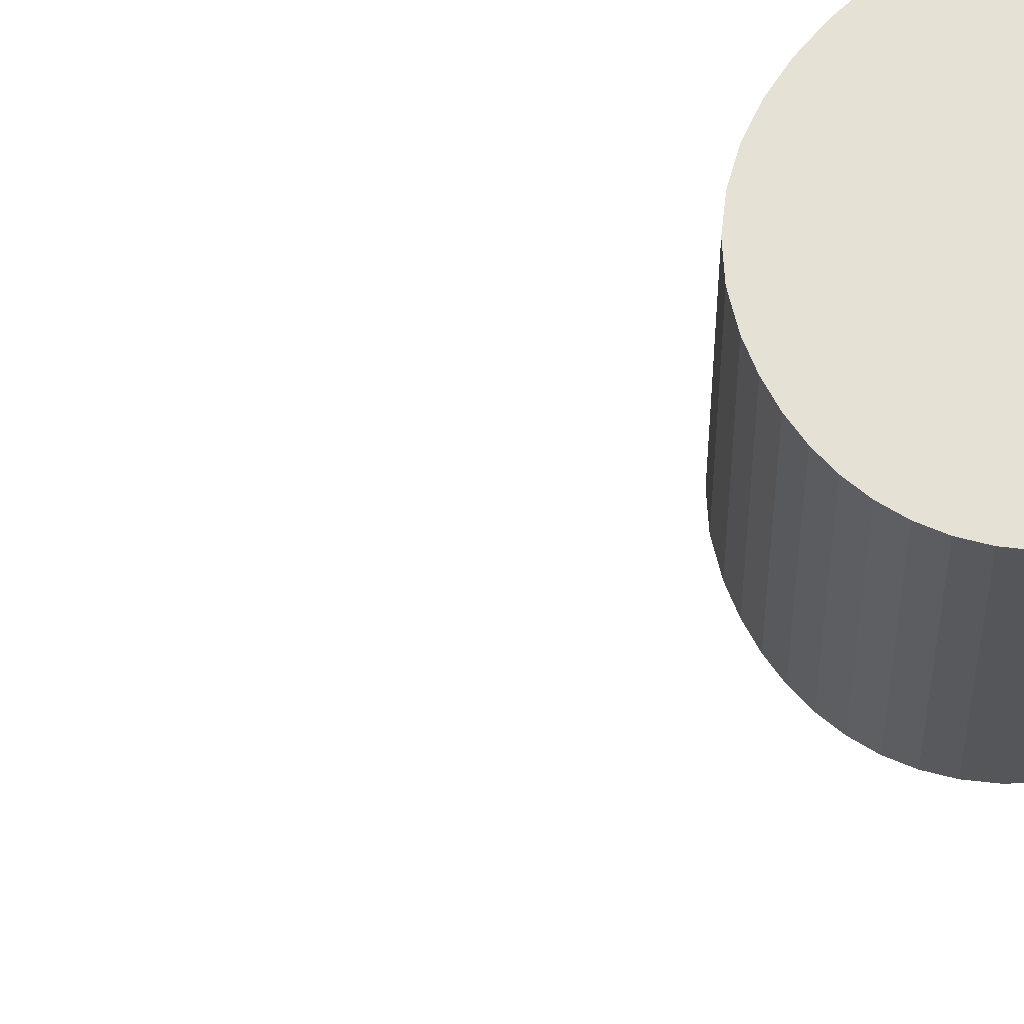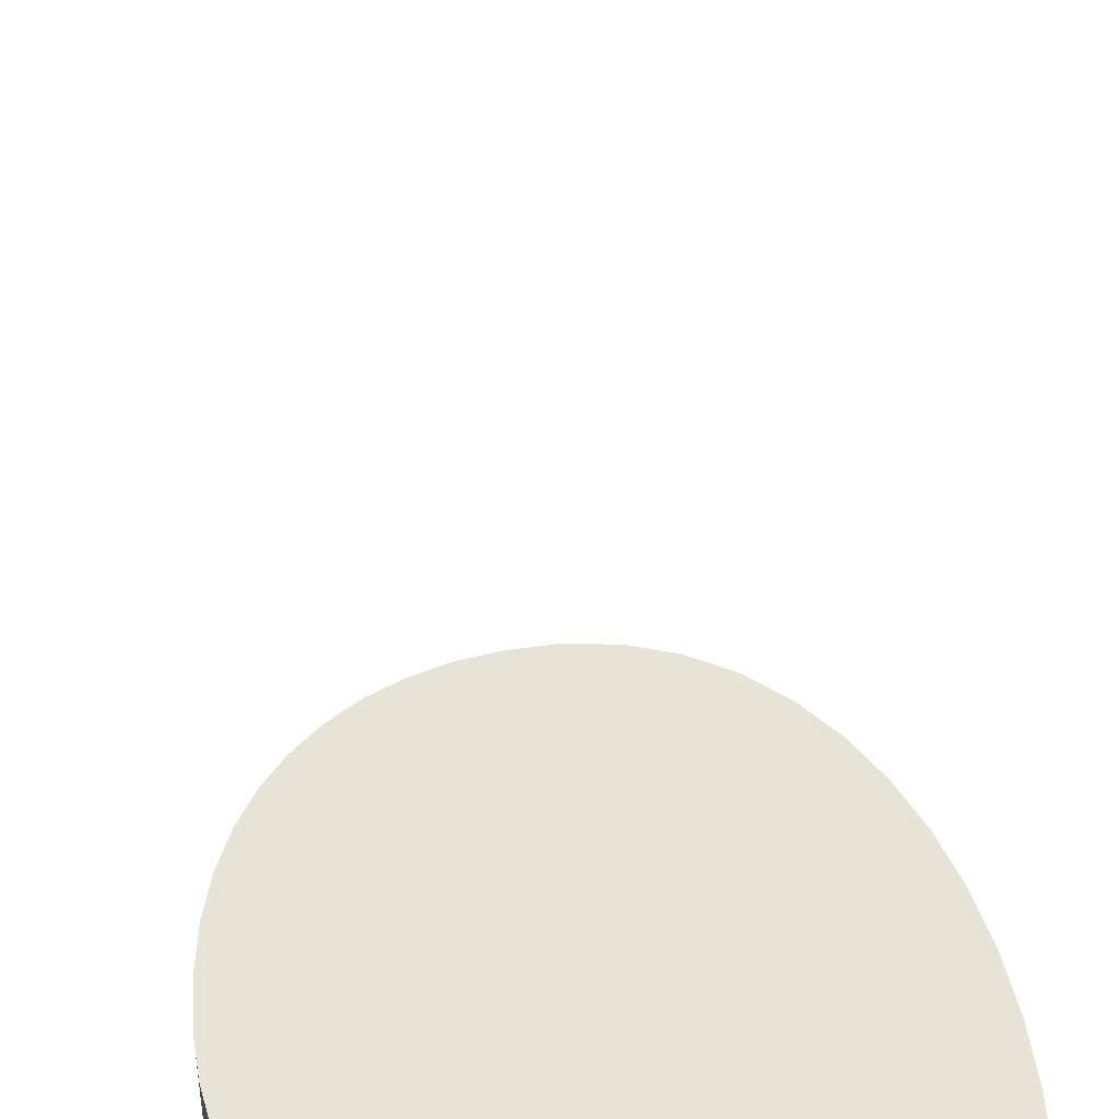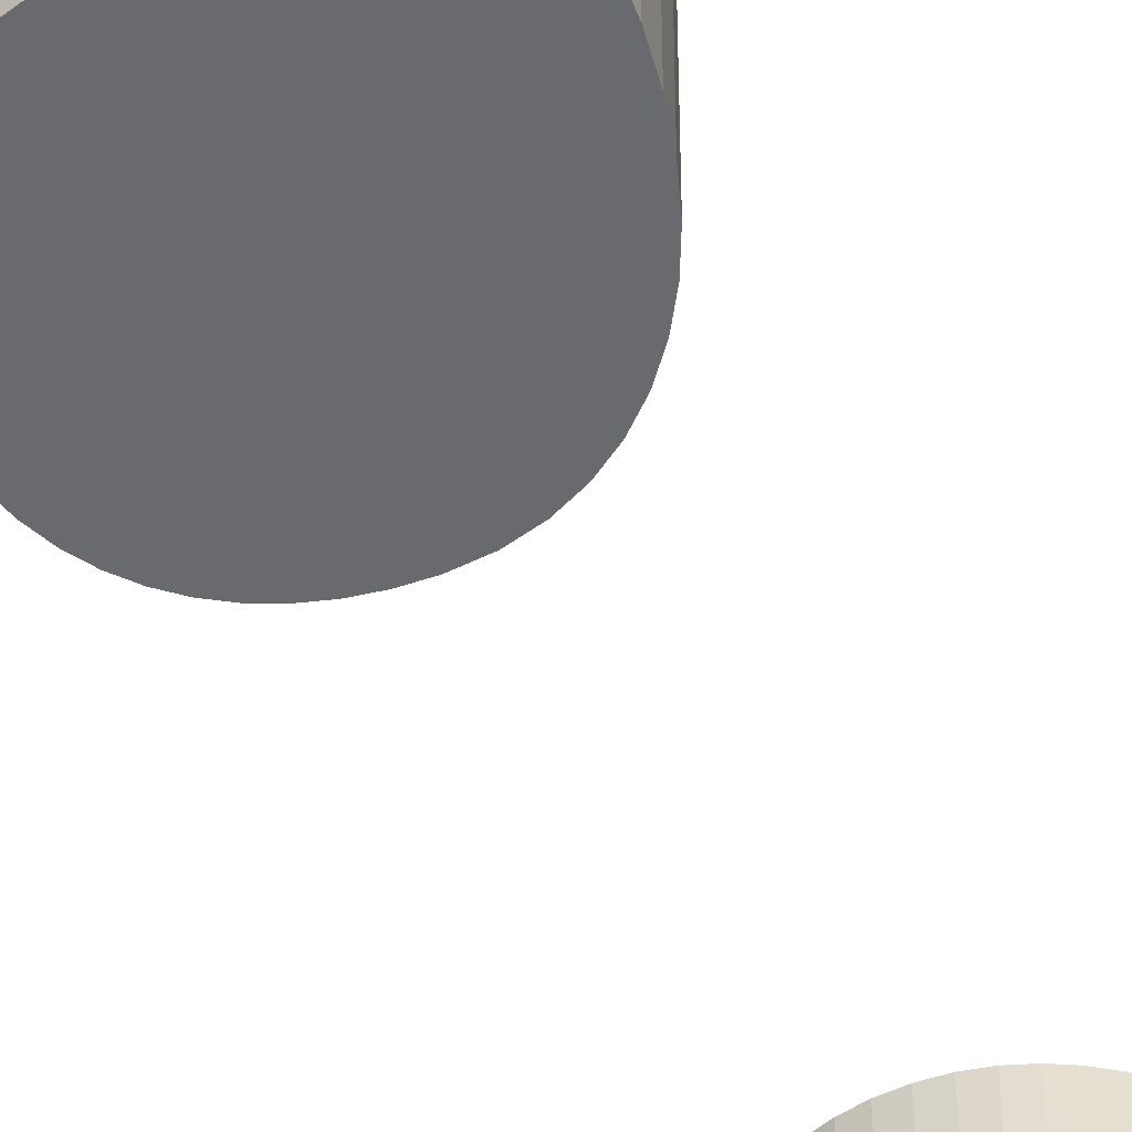
<metadata>
{"format":"obj","ext":"obj","renderer":"f3d","projection":"perspective","resolution":1024,"background":"white","views":[{"elev":64.3,"azim":-108.9,"up":"+Z"},{"elev":62.6,"azim":-4.6,"up":"+Z"},{"elev":-53.1,"azim":22.9,"up":"+Z"}]}
</metadata>
<code>
v 0.1009 0.3386 0.05
v 0.0931 0.3402 0.05
v 0.0857 0.3427 0.05
v 0.07878 0.3462 0.05
v 0.07239 0.3505 0.05
v 0.06663 0.3556 0.05
v 0.06154 0.3614 0.05
v 0.05722 0.3678 0.05
v 0.05373 0.3747 0.05
v 0.05115 0.3821 0.05
v 0.04955 0.3899 0.05
v 0.049 0.398 0.05
v 0.04955 0.4061 0.05
v 0.05115 0.4139 0.05
v 0.05373 0.4213 0.05
v 0.05722 0.4282 0.05
v 0.06154 0.4346 0.05
v 0.06663 0.4404 0.05
v 0.07239 0.4455 0.05
v 0.07878 0.4498 0.05
v 0.0857 0.4533 0.05
v 0.0931 0.4558 0.05
v 0.1009 0.4575 0.05
v 0.109 0.458 0.05
v 0.1171 0.4575 0.05
v 0.1249 0.4558 0.05
v 0.1323 0.4533 0.05
v 0.1392 0.4498 0.05
v 0.1456 0.4455 0.05
v 0.1514 0.4404 0.05
v 0.1565 0.4346 0.05
v 0.1608 0.4282 0.05
v 0.1643 0.4213 0.05
v 0.1668 0.4139 0.05
v 0.1684 0.4061 0.05
v 0.169 0.398 0.05
v 0.1684 0.3899 0.05
v 0.1668 0.3821 0.05
v 0.1643 0.3747 0.05
v 0.1608 0.3678 0.05
v 0.1565 0.3614 0.05
v 0.1514 0.3556 0.05
v 0.1456 0.3505 0.05
v 0.1392 0.3462 0.05
v 0.1323 0.3427 0.05
v 0.1249 0.3402 0.05
v 0.1171 0.3386 0.05
v 0.109 0.338 0.05
v 0.07044 -0.08731 0.05
v 0.07834 -0.0787 0.05
v 0.08483 -0.07014 0.05
v 0.09004 -0.06159 0.05
v 0.09409 -0.05302 0.05
v 0.09713 -0.04437 0.05
v 0.09926 -0.03563 0.05
v 0.1006 -0.02674 0.05
v 0.1014 -0.01767 0.05
v 0.1016 -0.008384 0.05
v 0.1014 0.00116 0.05
v 0.101 0.011 0.05
v 0.09323 0.01239 0.05
v 0.08596 0.01454 0.05
v 0.07922 0.01741 0.05
v 0.07304 0.02096 0.05
v 0.06745 0.02517 0.05
v 0.0625 0.03 0.05
v 0.05821 0.03541 0.05
v 0.05463 0.04137 0.05
v 0.05178 0.04784 0.05
v 0.0497 0.0548 0.05
v 0.04843 0.06219 0.05
v 0.048 0.07 0.05
v 0.04853 0.0796 0.05
v 0.05008 0.08841 0.05
v 0.05259 0.09641 0.05
v 0.056 0.1036 0.05
v 0.06024 0.11 0.05
v 0.06525 0.1155 0.05
v 0.07097 0.1202 0.05
v 0.07733 0.1241 0.05
v 0.08428 0.1271 0.05
v 0.09175 0.1293 0.05
v 0.09968 0.1306 0.05
v 0.108 0.131 0.05
v 0.1179 0.1301 0.05
v 0.1272 0.1277 0.05
v 0.1358 0.1236 0.05
v 0.1436 0.1182 0.05
v 0.1506 0.1115 0.05
v 0.1569 0.1036 0.05
v 0.1623 0.09467 0.05
v 0.1667 0.08478 0.05
v 0.1703 0.07405 0.05
v 0.1729 0.0626 0.05
v 0.1745 0.05054 0.05
v 0.175 0.038 0.05
v 0.1742 0.01987 0.05
v 0.1717 0.0025 0.05
v 0.1676 -0.01403 0.05
v 0.1619 -0.02967 0.05
v 0.1546 -0.04434 0.05
v 0.1457 -0.058 0.05
v 0.1354 -0.07057 0.05
v 0.1234 -0.082 0.05
v 0.11 -0.09222 0.05
v 0.09514 -0.1012 0.05
v 0.07879 -0.1088 0.05
v 0.061 -0.115 0.05
v 0.061 -0.096 0.05
v 0.1009 0.3386 -0.05
v 0.0931 0.3402 -0.05
v 0.0857 0.3427 -0.05
v 0.07878 0.3462 -0.05
v 0.07239 0.3505 -0.05
v 0.06663 0.3556 -0.05
v 0.06154 0.3614 -0.05
v 0.05722 0.3678 -0.05
v 0.05373 0.3747 -0.05
v 0.05115 0.3821 -0.05
v 0.04955 0.3899 -0.05
v 0.049 0.398 -0.05
v 0.04955 0.4061 -0.05
v 0.05115 0.4139 -0.05
v 0.05373 0.4213 -0.05
v 0.05722 0.4282 -0.05
v 0.06154 0.4346 -0.05
v 0.06663 0.4404 -0.05
v 0.07239 0.4455 -0.05
v 0.07878 0.4498 -0.05
v 0.0857 0.4533 -0.05
v 0.0931 0.4558 -0.05
v 0.1009 0.4575 -0.05
v 0.109 0.458 -0.05
v 0.1171 0.4575 -0.05
v 0.1249 0.4558 -0.05
v 0.1323 0.4533 -0.05
v 0.1392 0.4498 -0.05
v 0.1456 0.4455 -0.05
v 0.1514 0.4404 -0.05
v 0.1565 0.4346 -0.05
v 0.1608 0.4282 -0.05
v 0.1643 0.4213 -0.05
v 0.1668 0.4139 -0.05
v 0.1684 0.4061 -0.05
v 0.169 0.398 -0.05
v 0.1684 0.3899 -0.05
v 0.1668 0.3821 -0.05
v 0.1643 0.3747 -0.05
v 0.1608 0.3678 -0.05
v 0.1565 0.3614 -0.05
v 0.1514 0.3556 -0.05
v 0.1456 0.3505 -0.05
v 0.1392 0.3462 -0.05
v 0.1323 0.3427 -0.05
v 0.1249 0.3402 -0.05
v 0.1171 0.3386 -0.05
v 0.109 0.338 -0.05
v 0.07044 -0.08731 -0.05
v 0.07834 -0.0787 -0.05
v 0.08483 -0.07014 -0.05
v 0.09004 -0.06159 -0.05
v 0.09409 -0.05302 -0.05
v 0.09713 -0.04437 -0.05
v 0.09926 -0.03563 -0.05
v 0.1006 -0.02674 -0.05
v 0.1014 -0.01767 -0.05
v 0.1016 -0.008384 -0.05
v 0.1014 0.00116 -0.05
v 0.101 0.011 -0.05
v 0.09323 0.01239 -0.05
v 0.08596 0.01454 -0.05
v 0.07922 0.01741 -0.05
v 0.07304 0.02096 -0.05
v 0.06745 0.02517 -0.05
v 0.0625 0.03 -0.05
v 0.05821 0.03541 -0.05
v 0.05463 0.04137 -0.05
v 0.05178 0.04784 -0.05
v 0.0497 0.0548 -0.05
v 0.04843 0.06219 -0.05
v 0.048 0.07 -0.05
v 0.04853 0.0796 -0.05
v 0.05008 0.08841 -0.05
v 0.05259 0.09641 -0.05
v 0.056 0.1036 -0.05
v 0.06024 0.11 -0.05
v 0.06525 0.1155 -0.05
v 0.07097 0.1202 -0.05
v 0.07733 0.1241 -0.05
v 0.08428 0.1271 -0.05
v 0.09175 0.1293 -0.05
v 0.09968 0.1306 -0.05
v 0.108 0.131 -0.05
v 0.1179 0.1301 -0.05
v 0.1272 0.1277 -0.05
v 0.1358 0.1236 -0.05
v 0.1436 0.1182 -0.05
v 0.1506 0.1115 -0.05
v 0.1569 0.1036 -0.05
v 0.1623 0.09467 -0.05
v 0.1667 0.08478 -0.05
v 0.1703 0.07405 -0.05
v 0.1729 0.0626 -0.05
v 0.1745 0.05054 -0.05
v 0.175 0.038 -0.05
v 0.1742 0.01987 -0.05
v 0.1717 0.0025 -0.05
v 0.1676 -0.01403 -0.05
v 0.1619 -0.02967 -0.05
v 0.1546 -0.04434 -0.05
v 0.1457 -0.058 -0.05
v 0.1354 -0.07057 -0.05
v 0.1234 -0.082 -0.05
v 0.11 -0.09222 -0.05
v 0.09514 -0.1012 -0.05
v 0.07879 -0.1088 -0.05
v 0.061 -0.115 -0.05
v 0.061 -0.096 -0.05
v 0.07044 -0.08731 -0.05
v 0.07044 -0.08731 0.05
v 0.07834 -0.0787 -0.05
v 0.07834 -0.0787 0.05
v 0.08483 -0.07014 -0.05
v 0.08483 -0.07014 0.05
v 0.09004 -0.06159 -0.05
v 0.09004 -0.06159 0.05
v 0.09409 -0.05302 -0.05
v 0.09409 -0.05302 0.05
v 0.09713 -0.04437 -0.05
v 0.09713 -0.04437 0.05
v 0.09926 -0.03563 -0.05
v 0.09926 -0.03563 0.05
v 0.1006 -0.02674 -0.05
v 0.1006 -0.02674 0.05
v 0.1014 -0.01767 -0.05
v 0.1014 -0.01767 0.05
v 0.1016 -0.008384 -0.05
v 0.1016 -0.008384 0.05
v 0.1014 0.00116 -0.05
v 0.1014 0.00116 0.05
v 0.101 0.011 -0.05
v 0.101 0.011 0.05
v 0.09323 0.01239 -0.05
v 0.09323 0.01239 0.05
v 0.08596 0.01454 -0.05
v 0.08596 0.01454 0.05
v 0.07922 0.01741 -0.05
v 0.07922 0.01741 0.05
v 0.07304 0.02096 -0.05
v 0.07304 0.02096 0.05
v 0.06745 0.02517 -0.05
v 0.06745 0.02517 0.05
v 0.0625 0.03 -0.05
v 0.0625 0.03 0.05
v 0.05821 0.03541 -0.05
v 0.05821 0.03541 0.05
v 0.05463 0.04137 -0.05
v 0.05463 0.04137 0.05
v 0.05178 0.04784 -0.05
v 0.05178 0.04784 0.05
v 0.0497 0.0548 -0.05
v 0.0497 0.0548 0.05
v 0.04843 0.06219 -0.05
v 0.04843 0.06219 0.05
v 0.048 0.07 -0.05
v 0.048 0.07 0.05
v 0.04853 0.0796 -0.05
v 0.04853 0.0796 0.05
v 0.05008 0.08841 -0.05
v 0.05008 0.08841 0.05
v 0.05259 0.09641 -0.05
v 0.05259 0.09641 0.05
v 0.056 0.1036 -0.05
v 0.056 0.1036 0.05
v 0.06024 0.11 -0.05
v 0.06024 0.11 0.05
v 0.06525 0.1155 -0.05
v 0.06525 0.1155 0.05
v 0.07097 0.1202 -0.05
v 0.07097 0.1202 0.05
v 0.07733 0.1241 -0.05
v 0.07733 0.1241 0.05
v 0.08428 0.1271 -0.05
v 0.08428 0.1271 0.05
v 0.09175 0.1293 -0.05
v 0.09175 0.1293 0.05
v 0.09968 0.1306 -0.05
v 0.09968 0.1306 0.05
v 0.108 0.131 -0.05
v 0.108 0.131 0.05
v 0.1179 0.1301 -0.05
v 0.1179 0.1301 0.05
v 0.1272 0.1277 -0.05
v 0.1272 0.1277 0.05
v 0.1358 0.1236 -0.05
v 0.1358 0.1236 0.05
v 0.1436 0.1182 -0.05
v 0.1436 0.1182 0.05
v 0.1506 0.1115 -0.05
v 0.1506 0.1115 0.05
v 0.1569 0.1036 -0.05
v 0.1569 0.1036 0.05
v 0.1623 0.09467 -0.05
v 0.1623 0.09467 0.05
v 0.1667 0.08478 -0.05
v 0.1667 0.08478 0.05
v 0.1703 0.07405 -0.05
v 0.1703 0.07405 0.05
v 0.1729 0.0626 -0.05
v 0.1729 0.0626 0.05
v 0.1745 0.05054 -0.05
v 0.1745 0.05054 0.05
v 0.175 0.038 -0.05
v 0.175 0.038 0.05
v 0.1742 0.01987 -0.05
v 0.1742 0.01987 0.05
v 0.1717 0.0025 -0.05
v 0.1717 0.0025 0.05
v 0.1676 -0.01403 -0.05
v 0.1676 -0.01403 0.05
v 0.1619 -0.02967 -0.05
v 0.1619 -0.02967 0.05
v 0.1546 -0.04434 -0.05
v 0.1546 -0.04434 0.05
v 0.1457 -0.058 -0.05
v 0.1457 -0.058 0.05
v 0.1354 -0.07057 -0.05
v 0.1354 -0.07057 0.05
v 0.1234 -0.082 -0.05
v 0.1234 -0.082 0.05
v 0.11 -0.09222 -0.05
v 0.11 -0.09222 0.05
v 0.09514 -0.1012 -0.05
v 0.09514 -0.1012 0.05
v 0.07879 -0.1088 -0.05
v 0.07879 -0.1088 0.05
v 0.061 -0.115 -0.05
v 0.061 -0.115 0.05
v 0.061 -0.096 -0.05
v 0.061 -0.096 0.05
v 0.1009 0.3386 -0.05
v 0.1009 0.3386 0.05
v 0.0931 0.3402 -0.05
v 0.0931 0.3402 0.05
v 0.0857 0.3427 -0.05
v 0.0857 0.3427 0.05
v 0.07878 0.3462 -0.05
v 0.07878 0.3462 0.05
v 0.07239 0.3505 -0.05
v 0.07239 0.3505 0.05
v 0.06663 0.3556 -0.05
v 0.06663 0.3556 0.05
v 0.06154 0.3614 -0.05
v 0.06154 0.3614 0.05
v 0.05722 0.3678 -0.05
v 0.05722 0.3678 0.05
v 0.05373 0.3747 -0.05
v 0.05373 0.3747 0.05
v 0.05115 0.3821 -0.05
v 0.05115 0.3821 0.05
v 0.04955 0.3899 -0.05
v 0.04955 0.3899 0.05
v 0.049 0.398 -0.05
v 0.049 0.398 0.05
v 0.04955 0.4061 -0.05
v 0.04955 0.4061 0.05
v 0.05115 0.4139 -0.05
v 0.05115 0.4139 0.05
v 0.05373 0.4213 -0.05
v 0.05373 0.4213 0.05
v 0.05722 0.4282 -0.05
v 0.05722 0.4282 0.05
v 0.06154 0.4346 -0.05
v 0.06154 0.4346 0.05
v 0.06663 0.4404 -0.05
v 0.06663 0.4404 0.05
v 0.07239 0.4455 -0.05
v 0.07239 0.4455 0.05
v 0.07878 0.4498 -0.05
v 0.07878 0.4498 0.05
v 0.0857 0.4533 -0.05
v 0.0857 0.4533 0.05
v 0.0931 0.4558 -0.05
v 0.0931 0.4558 0.05
v 0.1009 0.4575 -0.05
v 0.1009 0.4575 0.05
v 0.109 0.458 -0.05
v 0.109 0.458 0.05
v 0.1171 0.4575 -0.05
v 0.1171 0.4575 0.05
v 0.1249 0.4558 -0.05
v 0.1249 0.4558 0.05
v 0.1323 0.4533 -0.05
v 0.1323 0.4533 0.05
v 0.1392 0.4498 -0.05
v 0.1392 0.4498 0.05
v 0.1456 0.4455 -0.05
v 0.1456 0.4455 0.05
v 0.1514 0.4404 -0.05
v 0.1514 0.4404 0.05
v 0.1565 0.4346 -0.05
v 0.1565 0.4346 0.05
v 0.1608 0.4282 -0.05
v 0.1608 0.4282 0.05
v 0.1643 0.4213 -0.05
v 0.1643 0.4213 0.05
v 0.1668 0.4139 -0.05
v 0.1668 0.4139 0.05
v 0.1684 0.4061 -0.05
v 0.1684 0.4061 0.05
v 0.169 0.398 -0.05
v 0.169 0.398 0.05
v 0.1684 0.3899 -0.05
v 0.1684 0.3899 0.05
v 0.1668 0.3821 -0.05
v 0.1668 0.3821 0.05
v 0.1643 0.3747 -0.05
v 0.1643 0.3747 0.05
v 0.1608 0.3678 -0.05
v 0.1608 0.3678 0.05
v 0.1565 0.3614 -0.05
v 0.1565 0.3614 0.05
v 0.1514 0.3556 -0.05
v 0.1514 0.3556 0.05
v 0.1456 0.3505 -0.05
v 0.1456 0.3505 0.05
v 0.1392 0.3462 -0.05
v 0.1392 0.3462 0.05
v 0.1323 0.3427 -0.05
v 0.1323 0.3427 0.05
v 0.1249 0.3402 -0.05
v 0.1249 0.3402 0.05
v 0.1171 0.3386 -0.05
v 0.1171 0.3386 0.05
v 0.109 0.338 -0.05
v 0.109 0.338 0.05
f 83 85 84
f 82 85 83
f 82 86 85
f 81 86 82
f 81 87 86
f 80 87 81
f 79 87 80
f 79 88 87
f 78 88 79
f 78 89 88
f 77 89 78
f 77 90 89
f 76 90 77
f 76 91 90
f 75 91 76
f 74 91 75
f 74 92 91
f 73 92 74
f 73 93 92
f 72 93 73
f 72 94 93
f 71 94 72
f 71 95 94
f 70 95 71
f 69 95 70
f 69 96 95
f 68 96 69
f 67 96 68
f 67 97 96
f 66 97 67
f 65 97 66
f 64 97 65
f 63 97 64
f 63 98 97
f 62 98 63
f 61 98 62
f 60 98 61
f 59 98 60
f 59 99 98
f 58 99 59
f 57 99 58
f 57 100 99
f 56 100 57
f 55 100 56
f 55 101 100
f 54 101 55
f 54 102 101
f 53 102 54
f 52 102 53
f 52 103 102
f 51 103 52
f 50 103 51
f 50 104 103
f 49 104 50
f 49 105 104
f 109 105 49
f 109 106 105
f 108 106 109
f 108 107 106
f 23 25 24
f 22 25 23
f 22 26 25
f 21 26 22
f 21 27 26
f 20 27 21
f 20 28 27
f 19 28 20
f 19 29 28
f 18 29 19
f 18 30 29
f 17 30 18
f 17 31 30
f 16 31 17
f 16 32 31
f 15 32 16
f 15 33 32
f 14 33 15
f 14 34 33
f 13 34 14
f 13 35 34
f 12 35 13
f 12 36 35
f 11 36 12
f 11 37 36
f 10 37 11
f 10 38 37
f 9 38 10
f 9 39 38
f 8 39 9
f 8 40 39
f 7 40 8
f 7 41 40
f 6 41 7
f 6 42 41
f 5 42 6
f 5 43 42
f 4 43 5
f 4 44 43
f 3 44 4
f 3 45 44
f 2 45 3
f 2 46 45
f 1 46 2
f 1 47 46
f 47 1 48
f 192 194 193
f 191 194 192
f 191 195 194
f 190 195 191
f 190 196 195
f 189 196 190
f 188 196 189
f 188 197 196
f 187 197 188
f 187 198 197
f 186 198 187
f 186 199 198
f 185 199 186
f 185 200 199
f 184 200 185
f 183 200 184
f 183 201 200
f 182 201 183
f 182 202 201
f 181 202 182
f 181 203 202
f 180 203 181
f 180 204 203
f 179 204 180
f 178 204 179
f 178 205 204
f 177 205 178
f 176 205 177
f 176 206 205
f 175 206 176
f 174 206 175
f 173 206 174
f 172 206 173
f 172 207 206
f 171 207 172
f 170 207 171
f 169 207 170
f 168 207 169
f 168 208 207
f 167 208 168
f 166 208 167
f 166 209 208
f 165 209 166
f 164 209 165
f 164 210 209
f 163 210 164
f 163 211 210
f 162 211 163
f 161 211 162
f 161 212 211
f 160 212 161
f 159 212 160
f 159 213 212
f 158 213 159
f 158 214 213
f 218 214 158
f 218 215 214
f 217 215 218
f 217 216 215
f 132 134 133
f 131 134 132
f 131 135 134
f 130 135 131
f 130 136 135
f 129 136 130
f 129 137 136
f 128 137 129
f 128 138 137
f 127 138 128
f 127 139 138
f 126 139 127
f 126 140 139
f 125 140 126
f 125 141 140
f 124 141 125
f 124 142 141
f 123 142 124
f 123 143 142
f 122 143 123
f 122 144 143
f 121 144 122
f 121 145 144
f 120 145 121
f 120 146 145
f 119 146 120
f 119 147 146
f 118 147 119
f 118 148 147
f 117 148 118
f 117 149 148
f 116 149 117
f 116 150 149
f 115 150 116
f 115 151 150
f 114 151 115
f 114 152 151
f 113 152 114
f 113 153 152
f 112 153 113
f 112 154 153
f 111 154 112
f 111 155 154
f 110 155 111
f 110 156 155
f 157 156 110
f 220 222 221 219
f 222 224 223 221
f 224 226 225 223
f 226 228 227 225
f 228 230 229 227
f 230 232 231 229
f 232 234 233 231
f 234 236 235 233
f 236 238 237 235
f 238 240 239 237
f 240 242 241 239
f 242 244 243 241
f 244 246 245 243
f 246 248 247 245
f 248 250 249 247
f 250 252 251 249
f 252 254 253 251
f 254 256 255 253
f 256 258 257 255
f 258 260 259 257
f 260 262 261 259
f 262 264 263 261
f 264 266 265 263
f 266 268 267 265
f 268 270 269 267
f 270 272 271 269
f 272 274 273 271
f 274 276 275 273
f 276 278 277 275
f 278 280 279 277
f 280 282 281 279
f 282 284 283 281
f 284 286 285 283
f 286 288 287 285
f 288 290 289 287
f 290 292 291 289
f 292 294 293 291
f 294 296 295 293
f 296 298 297 295
f 298 300 299 297
f 300 302 301 299
f 302 304 303 301
f 304 306 305 303
f 306 308 307 305
f 308 310 309 307
f 310 312 311 309
f 312 314 313 311
f 314 316 315 313
f 316 318 317 315
f 318 320 319 317
f 320 322 321 319
f 322 324 323 321
f 324 326 325 323
f 326 328 327 325
f 328 330 329 327
f 330 332 331 329
f 332 334 333 331
f 334 336 335 333
f 336 338 337 335
f 338 340 339 337
f 340 220 219 339
f 342 344 343 341
f 344 346 345 343
f 346 348 347 345
f 348 350 349 347
f 350 352 351 349
f 352 354 353 351
f 354 356 355 353
f 356 358 357 355
f 358 360 359 357
f 360 362 361 359
f 362 364 363 361
f 364 366 365 363
f 366 368 367 365
f 368 370 369 367
f 370 372 371 369
f 372 374 373 371
f 374 376 375 373
f 376 378 377 375
f 378 380 379 377
f 380 382 381 379
f 382 384 383 381
f 384 386 385 383
f 386 388 387 385
f 388 390 389 387
f 390 392 391 389
f 392 394 393 391
f 394 396 395 393
f 396 398 397 395
f 398 400 399 397
f 400 402 401 399
f 402 404 403 401
f 404 406 405 403
f 406 408 407 405
f 408 410 409 407
f 410 412 411 409
f 412 414 413 411
f 414 416 415 413
f 416 418 417 415
f 418 420 419 417
f 420 422 421 419
f 422 424 423 421
f 424 426 425 423
f 426 428 427 425
f 428 430 429 427
f 430 432 431 429
f 432 434 433 431
f 434 436 435 433
f 436 342 341 435

</code>
